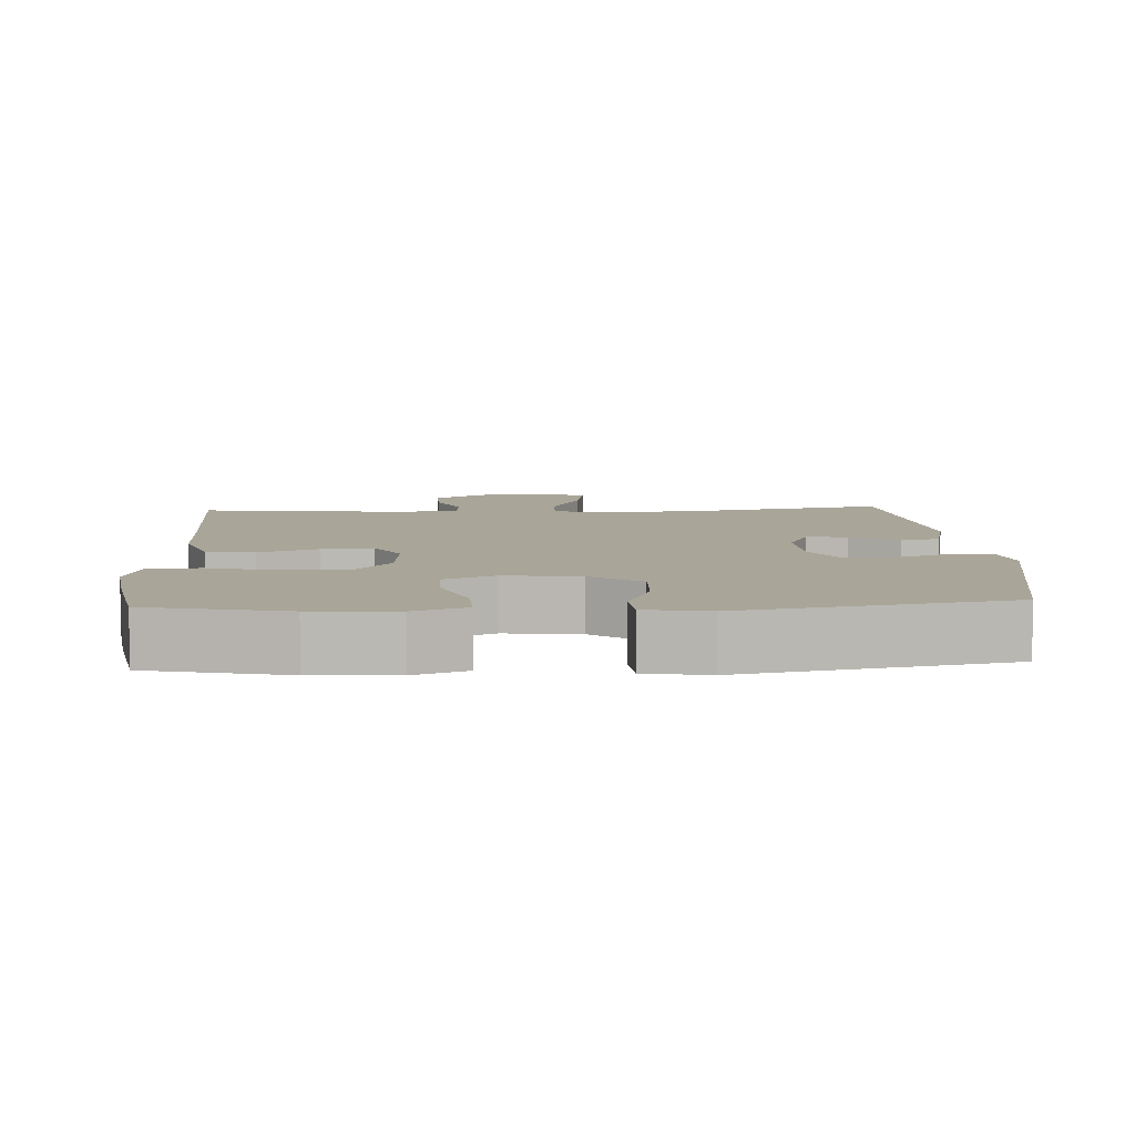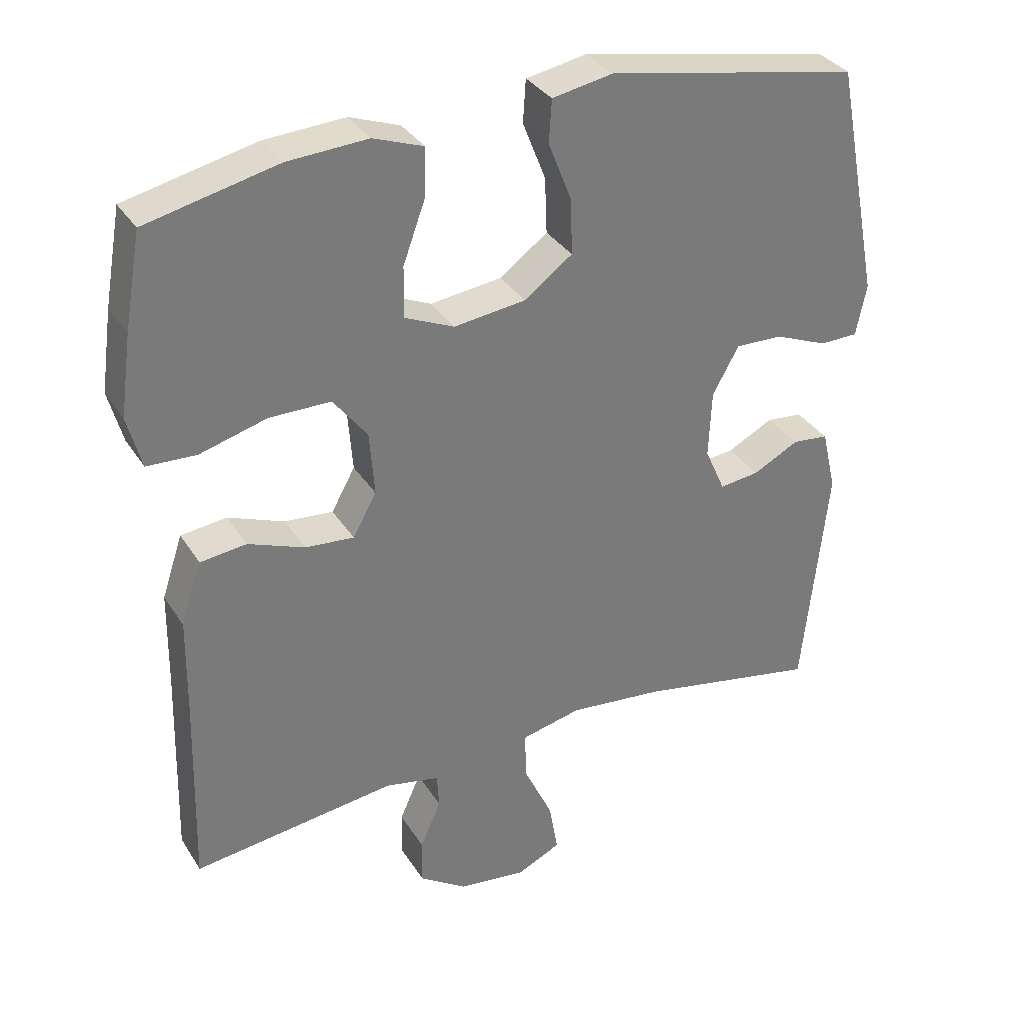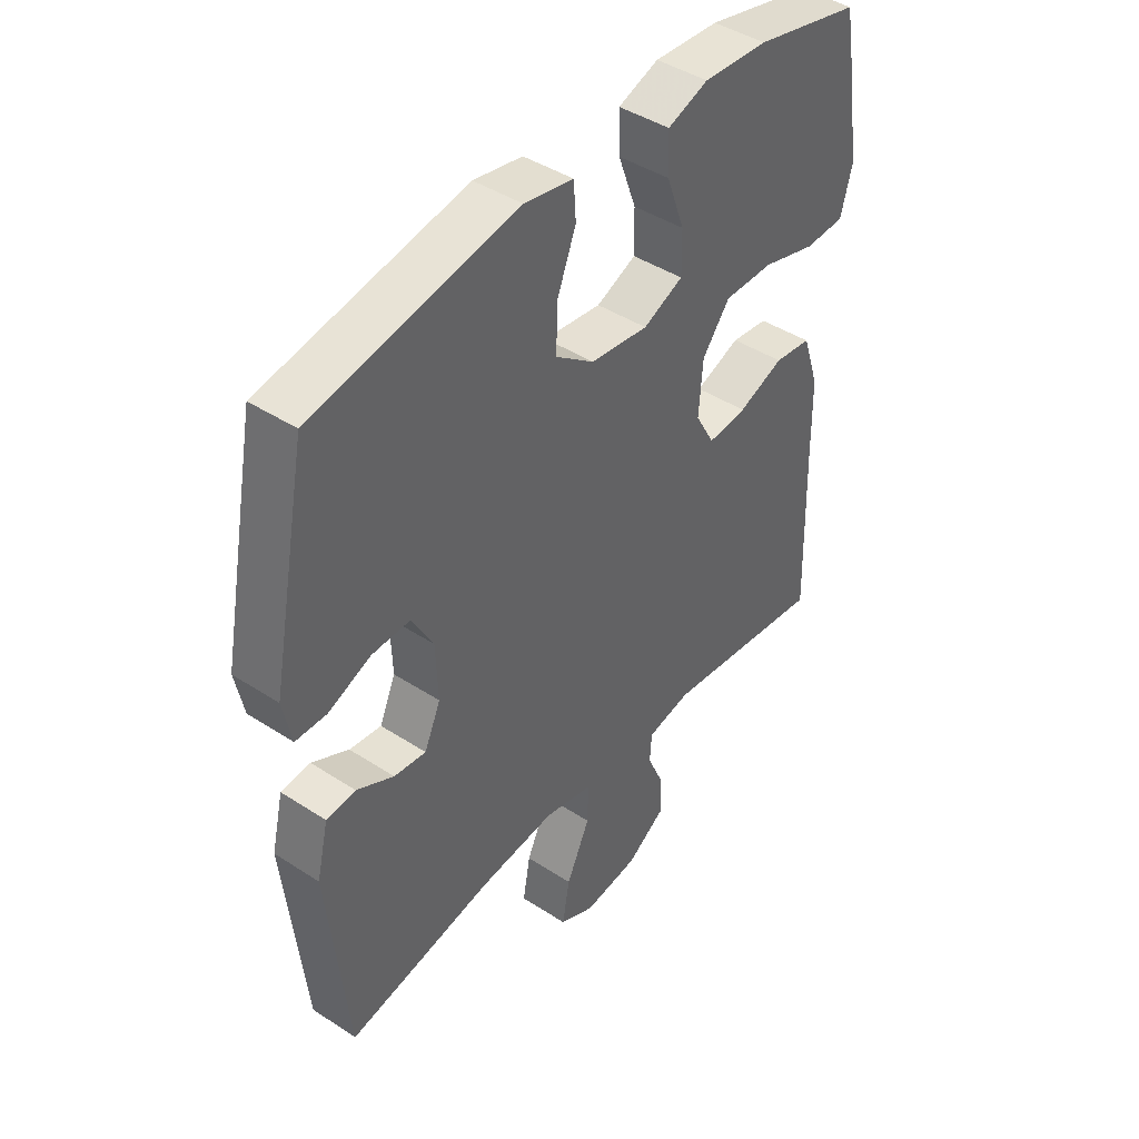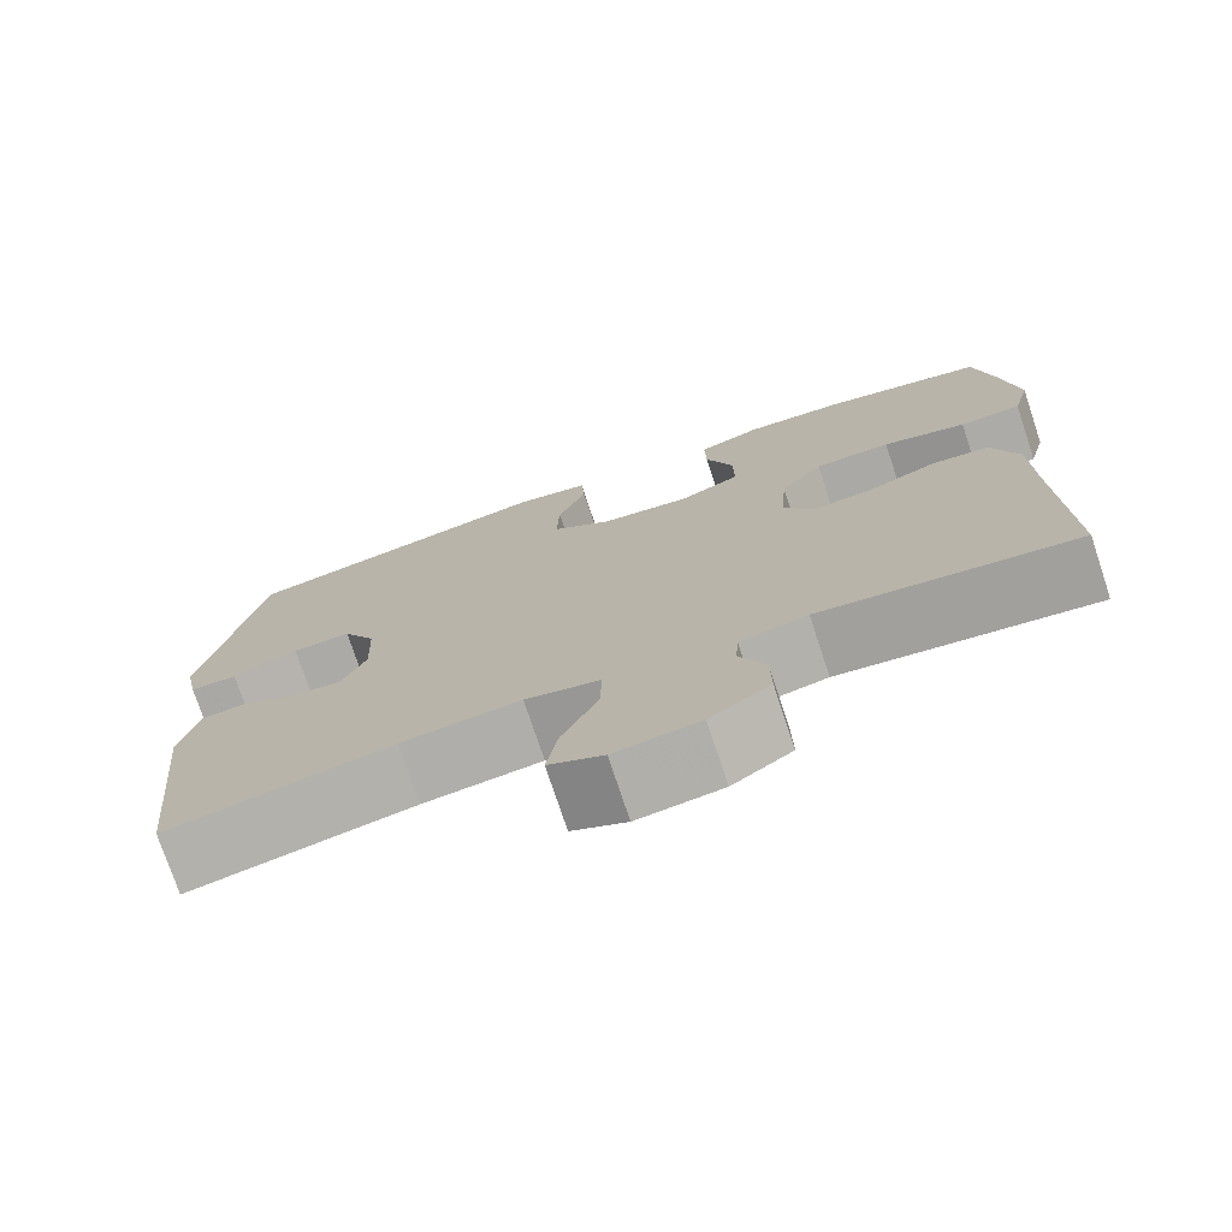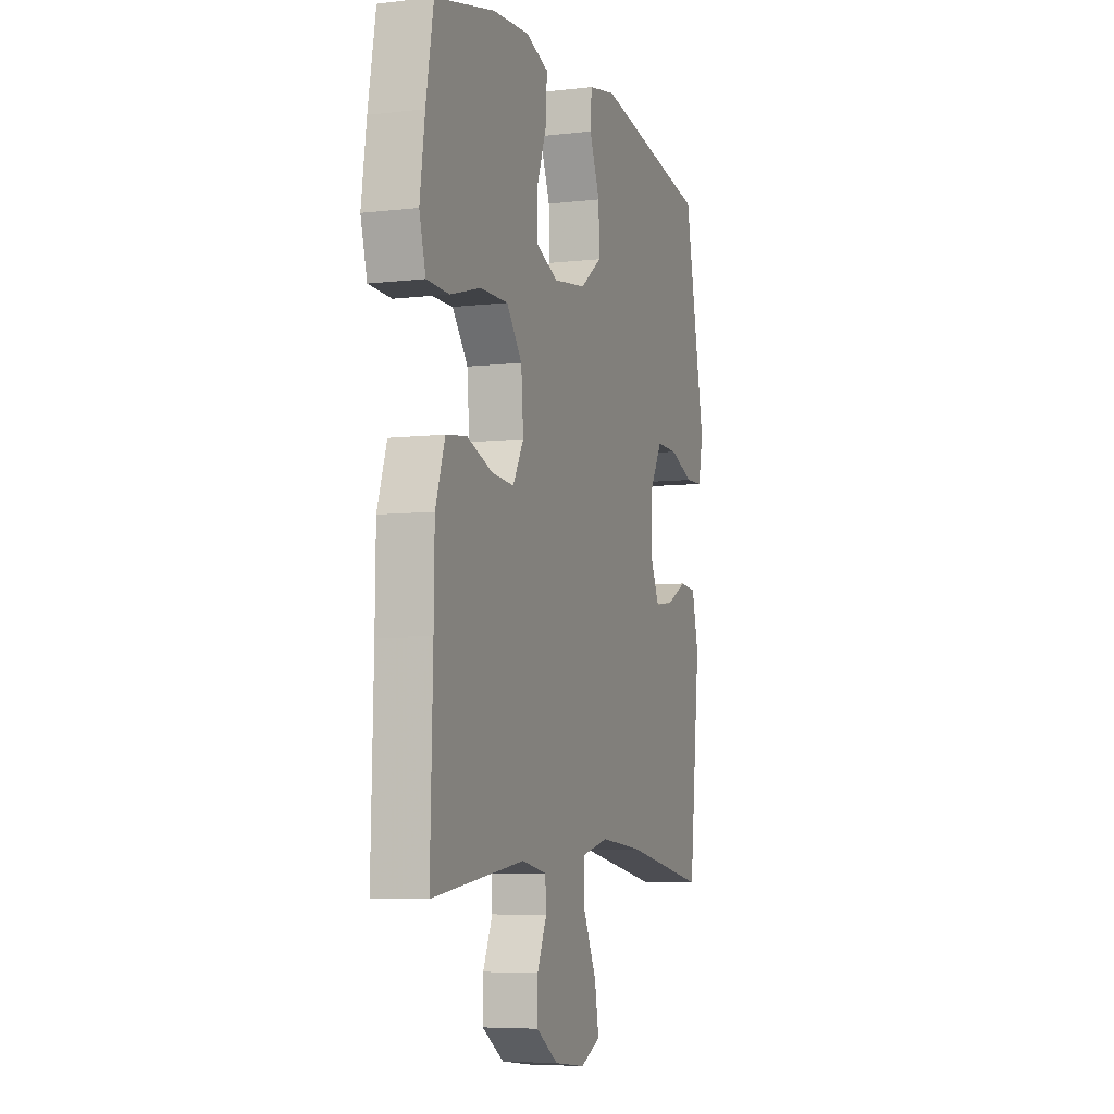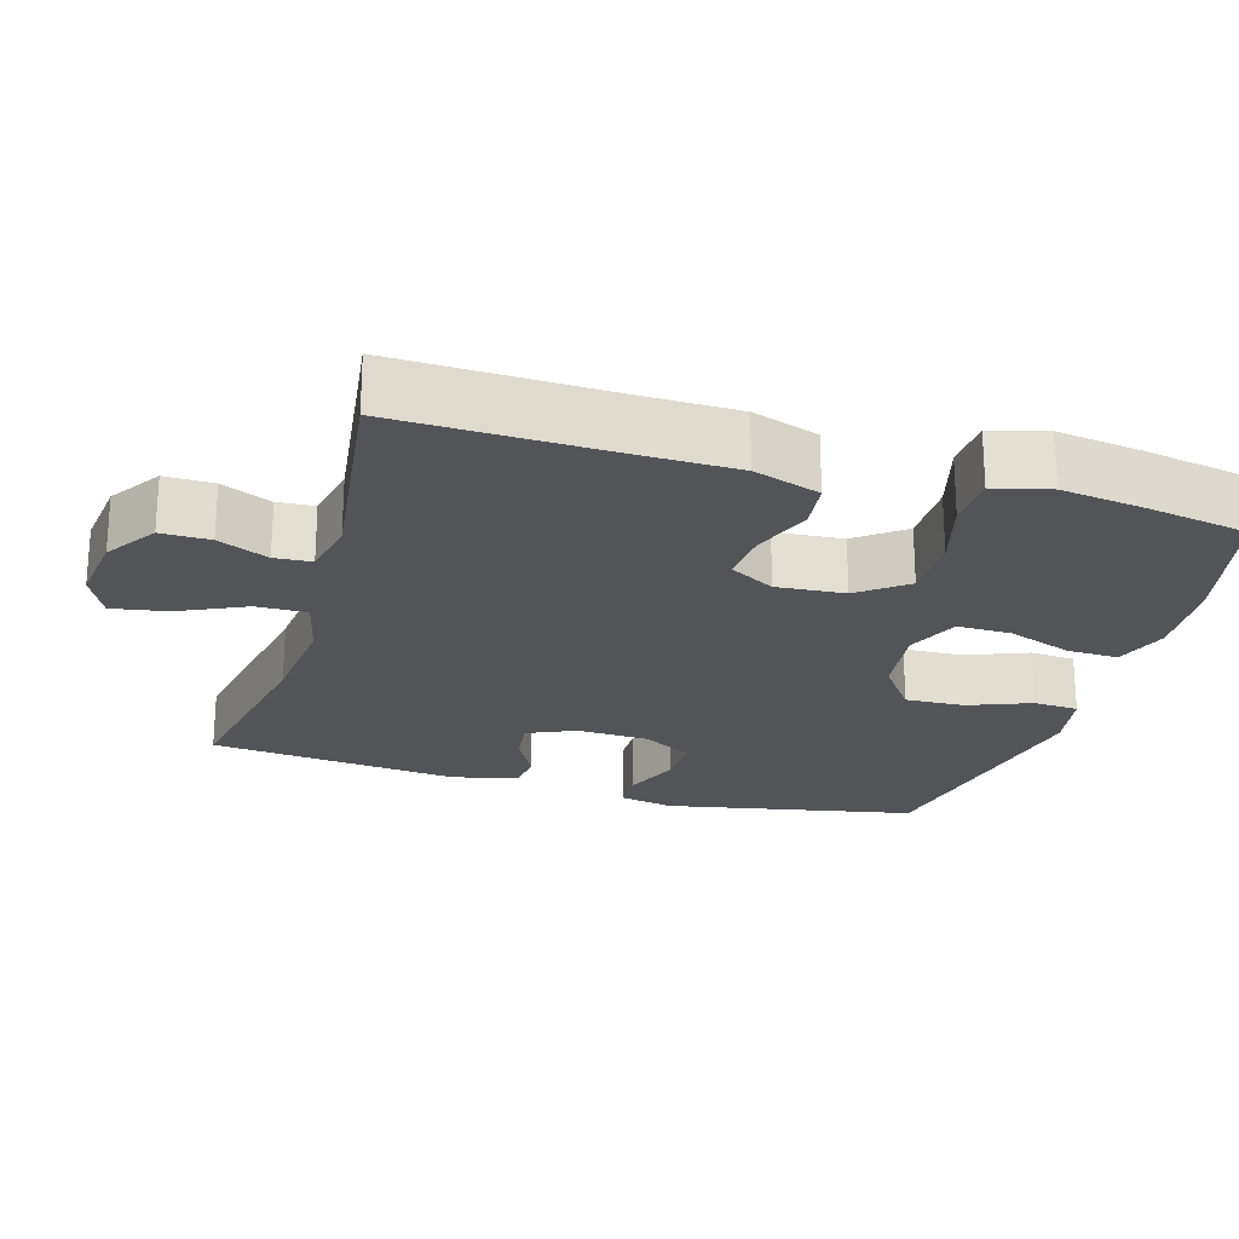
<metadata>
{"format":"obj","ext":"obj","renderer":"f3d","projection":"perspective","resolution":1024,"background":"white","views":[{"elev":7.4,"azim":-3.3,"up":"+Y"},{"elev":33.5,"azim":-27.5,"up":"+Z"},{"elev":43.3,"azim":127.6,"up":"+Z"},{"elev":-75.3,"azim":-161.6,"up":"+Z"},{"elev":-6.2,"azim":-70.6,"up":"+Z"},{"elev":-23.0,"azim":-106.4,"up":"+Y"}]}
</metadata>
<code>
v -0.5 0.07 0.5
v -0.312 0.07 0.543
v -0.197 0.07 0.55
v -0.125 0.07 0.524
v -0.127 0.07 0.455
v -0.159 0.07 0.367
v -0.16 0.07 0.294
v -0.089 0.07 0.263
v 0.014 0.07 0.276
v 0.083 0.07 0.327
v 0.08 0.07 0.407
v 0.047 0.07 0.491
v 0.051 0.07 0.552
v 0.138 0.07 0.568
v 0.5 0.07 0.5
v 0.566 0.07 0.161
v 0.551 0.07 0.087
v 0.496 0.07 0.086
v 0.42 0.07 0.117
v 0.352 0.07 0.119
v 0.314 0.07 0.051
v 0.31 0.07 -0.046
v 0.339 0.07 -0.111
v 0.396 0.07 -0.104
v 0.462 0.07 -0.07
v 0.514 0.07 -0.075
v 0.535 0.07 -0.164
v 0.5 0.07 -0.5
v 0.24 0.07 -0.451
v 0.103 0.07 -0.437
v 0.017 0.07 -0.457
v 0.018 0.07 -0.525
v 0.06 0.07 -0.615
v 0.073 0.07 -0.69
v 0.01 0.07 -0.72
v -0.088 0.07 -0.708
v -0.157 0.07 -0.662
v -0.156 0.07 -0.596
v -0.126 0.07 -0.528
v -0.129 0.07 -0.478
v -0.207 0.07 -0.462
v -0.5 0.07 -0.5
v -0.492 0.07 -0.216
v -0.49 0.07 -0.079
v -0.46 0.07 0.011
v -0.394 0.07 0.019
v -0.313 0.07 -0.012
v -0.243 0.07 -0.018
v -0.209 0.07 0.043
v -0.216 0.07 0.135
v -0.265 0.07 0.199
v -0.353 0.07 0.199
v -0.449 0.07 0.172
v -0.52 0.07 0.175
v -0.54 0.07 0.25
v -0.524 0.07 0.365
v -0.5 0 0.5
v -0.312 0 0.543
v -0.197 0 0.55
v -0.125 0 0.524
v -0.127 0 0.455
v -0.159 0 0.367
v -0.16 0 0.294
v -0.089 0 0.263
v 0.014 0 0.276
v 0.083 0 0.327
v 0.08 0 0.407
v 0.047 0 0.491
v 0.051 0 0.552
v 0.138 0 0.568
v 0.5 0 0.5
v 0.566 0 0.161
v 0.551 0 0.087
v 0.496 0 0.086
v 0.42 0 0.117
v 0.352 0 0.119
v 0.314 0 0.051
v 0.31 0 -0.046
v 0.339 0 -0.111
v 0.396 0 -0.104
v 0.462 0 -0.07
v 0.514 0 -0.075
v 0.535 0 -0.164
v 0.5 0 -0.5
v 0.24 0 -0.451
v 0.103 0 -0.437
v 0.017 0 -0.457
v 0.018 0 -0.525
v 0.06 0 -0.615
v 0.073 0 -0.69
v 0.01 0 -0.72
v -0.088 0 -0.708
v -0.157 0 -0.662
v -0.156 0 -0.596
v -0.126 0 -0.528
v -0.129 0 -0.478
v -0.207 0 -0.462
v -0.5 0 -0.5
v -0.492 0 -0.216
v -0.49 0 -0.079
v -0.46 0 0.011
v -0.394 0 0.019
v -0.313 0 -0.012
v -0.243 0 -0.018
v -0.209 0 0.043
v -0.216 0 0.135
v -0.265 0 0.199
v -0.353 0 0.199
v -0.449 0 0.172
v -0.52 0 0.175
v -0.54 0 0.25
v -0.524 0 0.365
f 52 53 54 55
f 51 52 55 56
f 44 45 46 47
f 43 44 47 48
f 41 42 43 48
f 40 41 48 49
f 36 37 38 39
f 36 39 40
f 32 33 34 35
f 31 32 35 36
f 26 27 28 29
f 24 25 26 29
f 23 24 29 30
f 22 23 30 31
f 16 17 18 19
f 16 19 20
f 15 16 20
f 14 15 20 21
f 11 12 13 14
f 10 11 14 21
f 3 4 5 6
f 3 6 7
f 2 3 7
f 51 56 1 2
f 50 51 2 7
f 49 50 7 8
f 31 36 40 49
f 31 49 8 9
f 21 22 31
f 9 10 21 31
f 111 110 109 108
f 112 111 108 107
f 103 102 101 100
f 104 103 100 99
f 104 99 98 97
f 105 104 97 96
f 95 94 93 92
f 96 95 92
f 91 90 89 88
f 92 91 88 87
f 85 84 83 82
f 85 82 81 80
f 86 85 80 79
f 87 86 79 78
f 75 74 73 72
f 76 75 72
f 76 72 71
f 77 76 71 70
f 70 69 68 67
f 77 70 67 66
f 62 61 60 59
f 63 62 59
f 63 59 58
f 58 57 112 107
f 63 58 107 106
f 64 63 106 105
f 105 96 92 87
f 65 64 105 87
f 87 78 77
f 87 77 66 65
f 1 57 58 2
f 2 58 59 3
f 3 59 60 4
f 4 60 61 5
f 5 61 62 6
f 6 62 63 7
f 7 63 64 8
f 8 64 65 9
f 9 65 66 10
f 10 66 67 11
f 11 67 68 12
f 12 68 69 13
f 13 69 70 14
f 14 70 71 15
f 15 71 72 16
f 16 72 73 17
f 17 73 74 18
f 18 74 75 19
f 19 75 76 20
f 20 76 77 21
f 21 77 78 22
f 22 78 79 23
f 23 79 80 24
f 24 80 81 25
f 25 81 82 26
f 26 82 83 27
f 27 83 84 28
f 28 84 85 29
f 29 85 86 30
f 30 86 87 31
f 31 87 88 32
f 32 88 89 33
f 33 89 90 34
f 34 90 91 35
f 35 91 92 36
f 36 92 93 37
f 37 93 94 38
f 38 94 95 39
f 39 95 96 40
f 40 96 97 41
f 41 97 98 42
f 42 98 99 43
f 43 99 100 44
f 44 100 101 45
f 45 101 102 46
f 46 102 103 47
f 47 103 104 48
f 48 104 105 49
f 49 105 106 50
f 50 106 107 51
f 51 107 108 52
f 52 108 109 53
f 53 109 110 54
f 54 110 111 55
f 55 111 112 56
f 56 112 57 1

</code>
